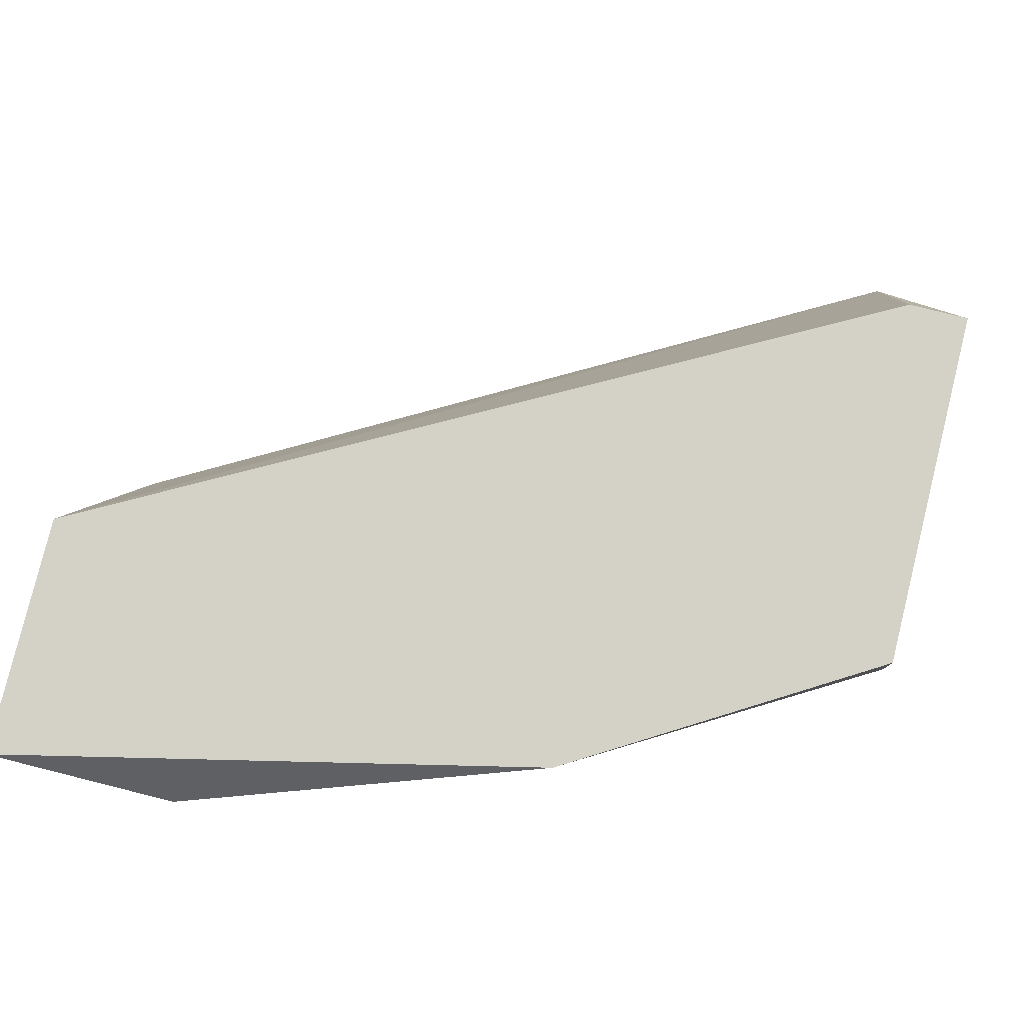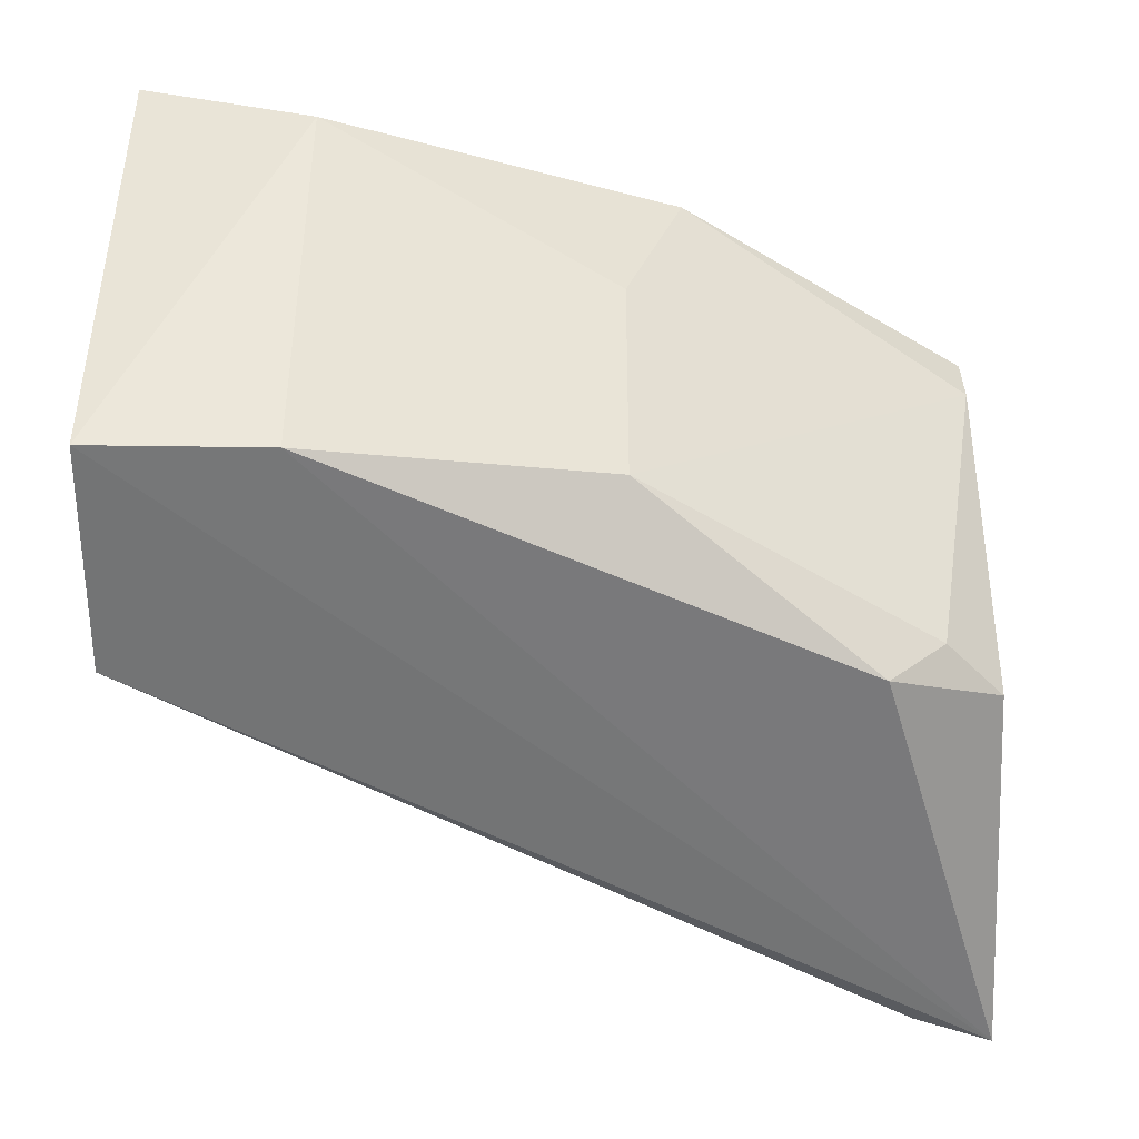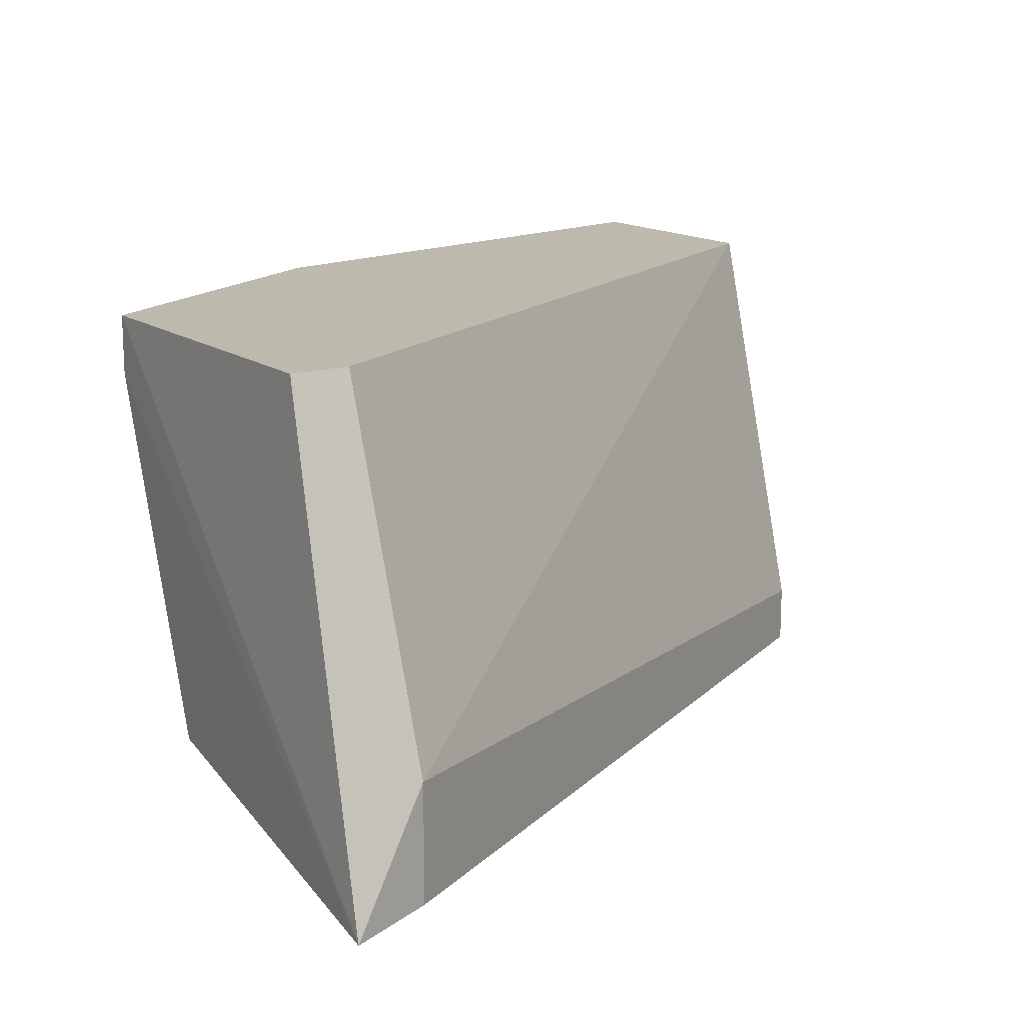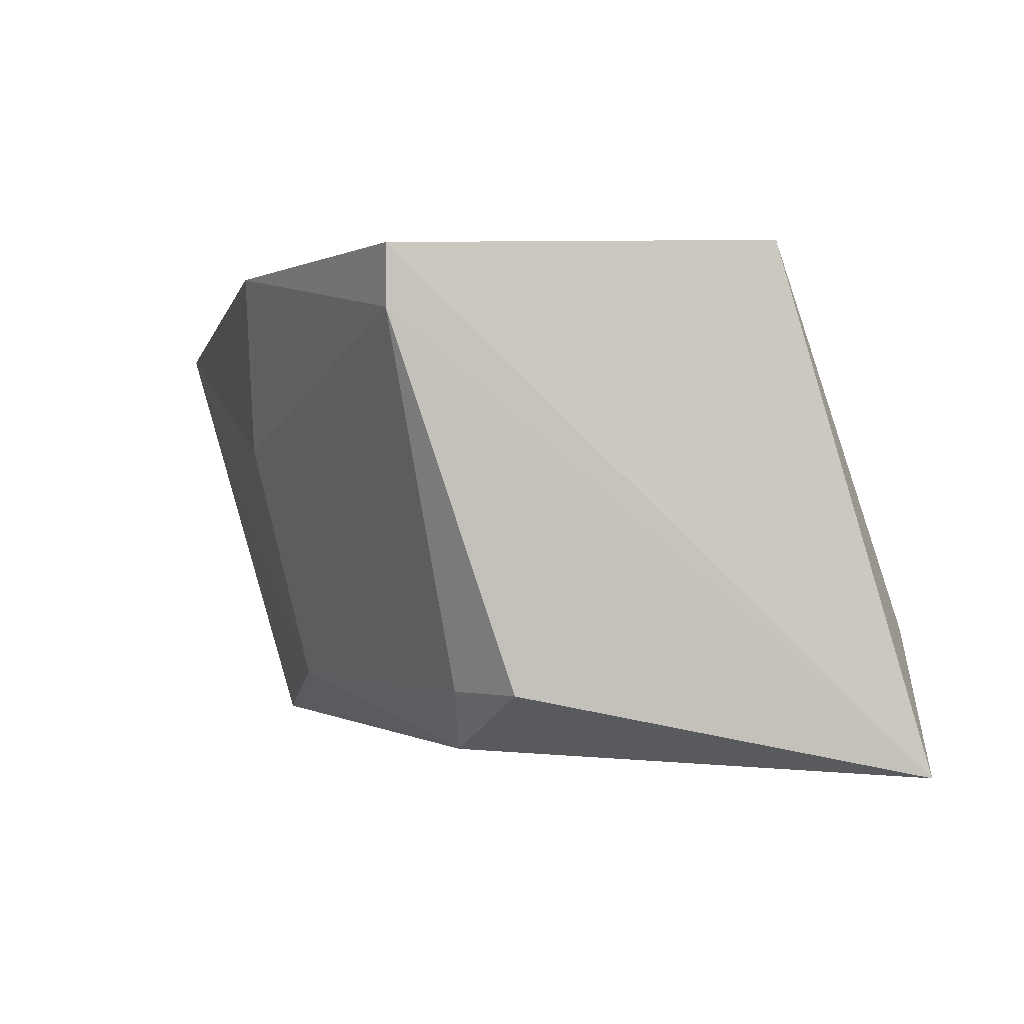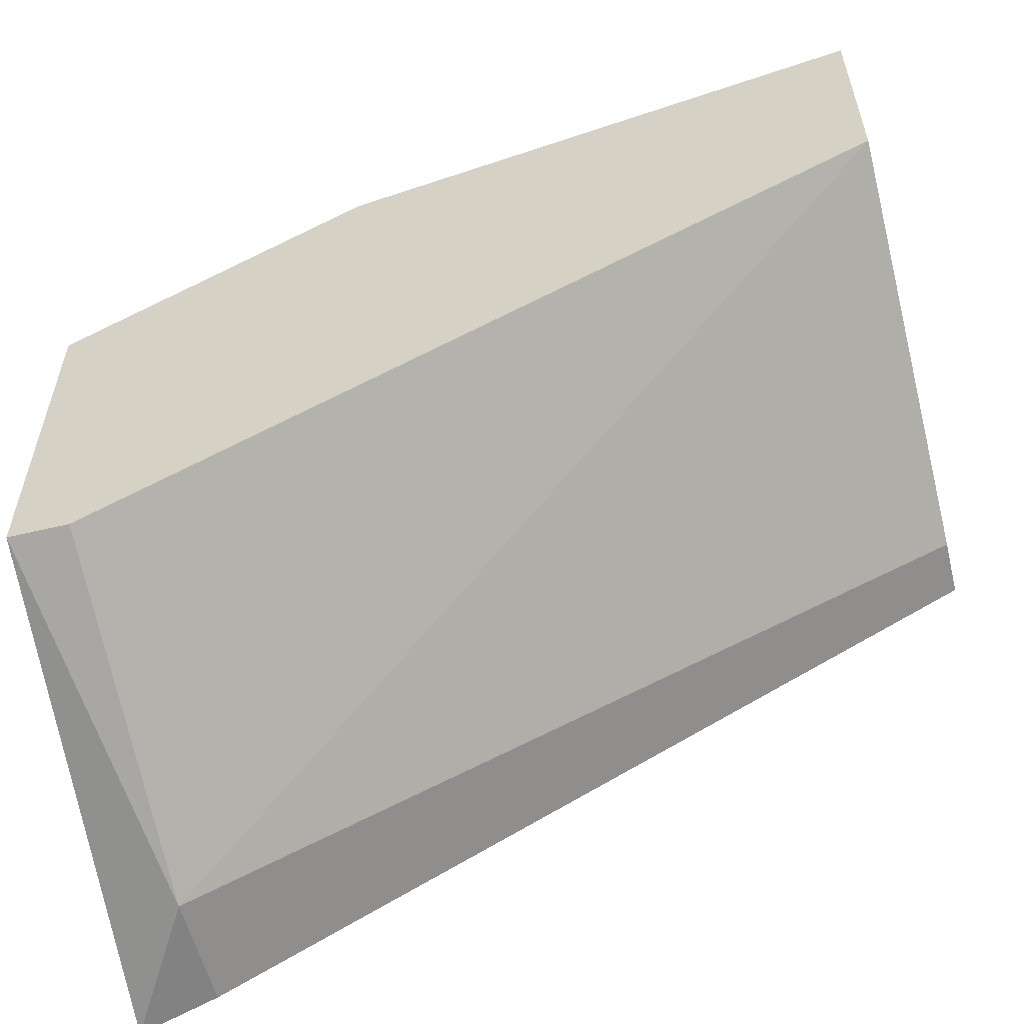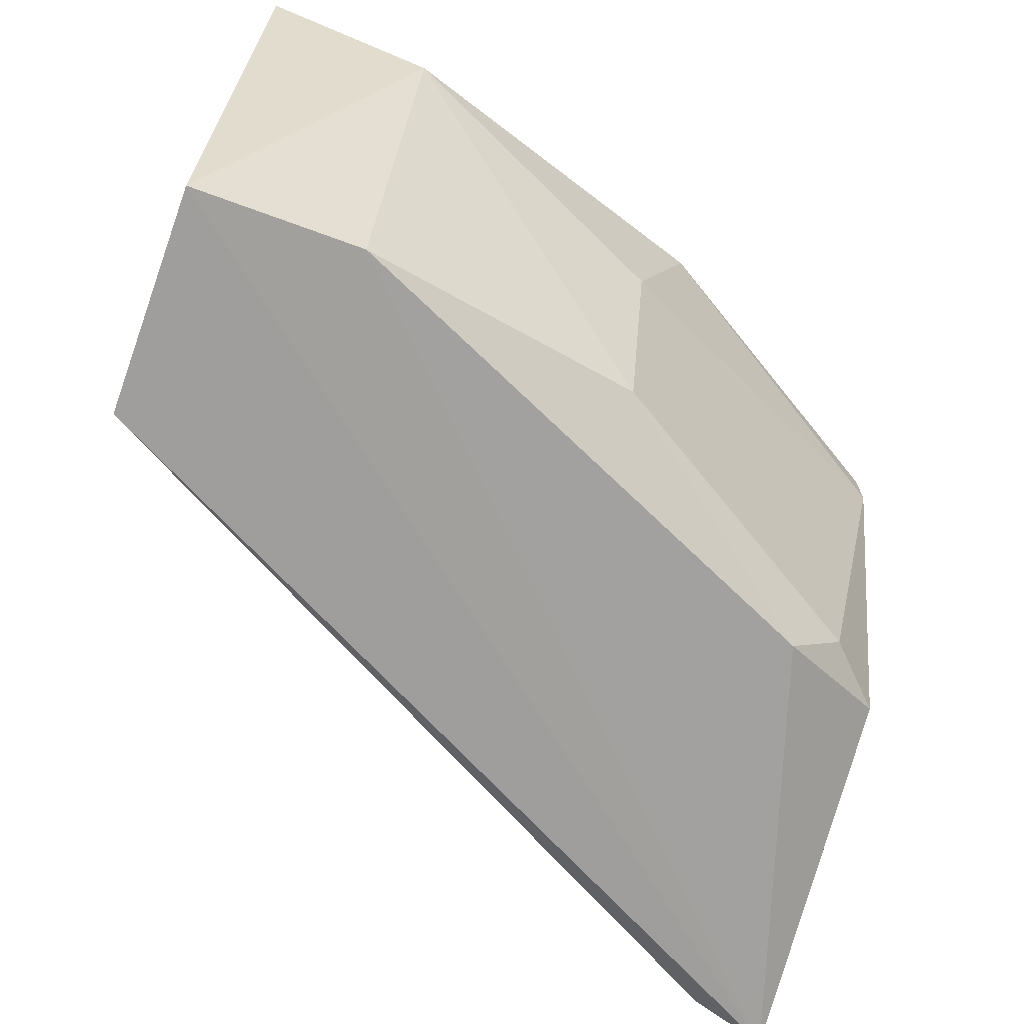
<metadata>
{"format":"obj","ext":"obj","renderer":"f3d","projection":"perspective","resolution":1024,"background":"white","views":[{"elev":79.8,"azim":13.9,"up":"+Y"},{"elev":-56.1,"azim":-0.8,"up":"+Y"},{"elev":15.0,"azim":146.3,"up":"+Y"},{"elev":-0.6,"azim":92.5,"up":"+Y"},{"elev":-57.3,"azim":-166.1,"up":"+Z"},{"elev":-70.7,"azim":-20.0,"up":"+Y"}]}
</metadata>
<code>
v 0.0496 -0.1962 0.2205
v 0.09921 -0.2458 0.1114
v 0.09921 -0.226 0.1114
v -0.02976 -0.2359 0.1808
v -0.02976 -0.1665 0.2006
v 0.1091 -0.1665 0.1907
v 0.08928 -0.2458 0.1808
v -0.02976 -0.2458 0.2205
v 0.1091 -0.1665 0.1312
v -0.02976 -0.1665 0.2403
v 0.1124 -0.2477 0.1083
v 2.5e-05 -0.2458 0.2205
v 0.1091 -0.2359 0.1709
v 2.5e-05 -0.1764 0.2403
v -0.02976 -0.2458 0.1808
v 0.0496 -0.2359 0.2105
v 0.09921 -0.1665 0.1312
v 0.05952 -0.1665 0.2205
v 0.1091 -0.1764 0.1907
v 0.09921 -0.2359 0.1808
f 19 16 20
f 3 2 4
f 3 4 5
f 5 4 8
f 5 6 9
f 6 5 10
f 5 8 10
f 2 3 11
f 3 9 11
f 9 6 11
f 11 7 12
f 8 11 12
f 7 11 13
f 10 8 14
f 8 12 14
f 4 2 15
f 8 4 15
f 2 11 15
f 11 8 15
f 12 7 16
f 1 14 16
f 14 12 16
f 3 5 17
f 9 3 17
f 5 9 17
f 6 10 18
f 14 1 18
f 10 14 18
f 11 6 19
f 13 11 19
f 1 16 19
f 18 1 19
f 6 18 19
f 7 13 20
f 16 7 20
f 13 19 20

</code>
